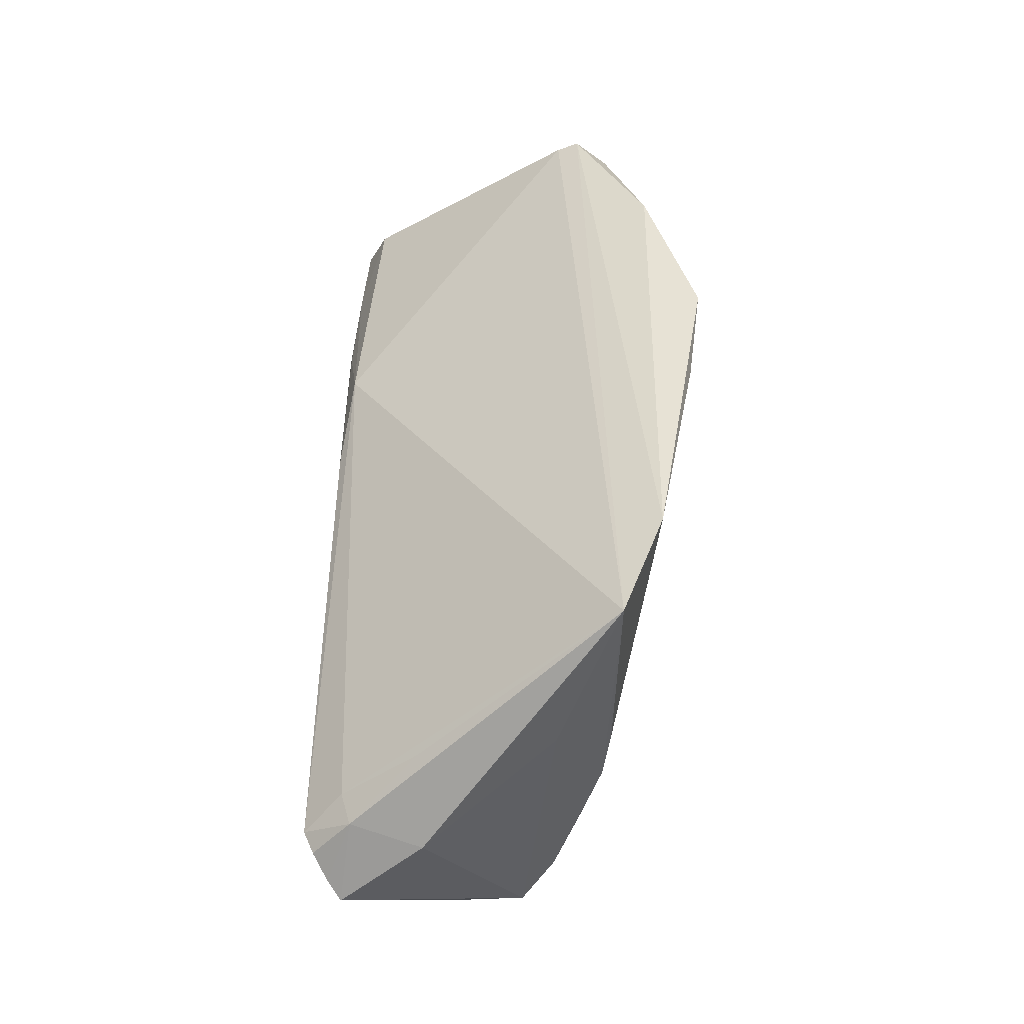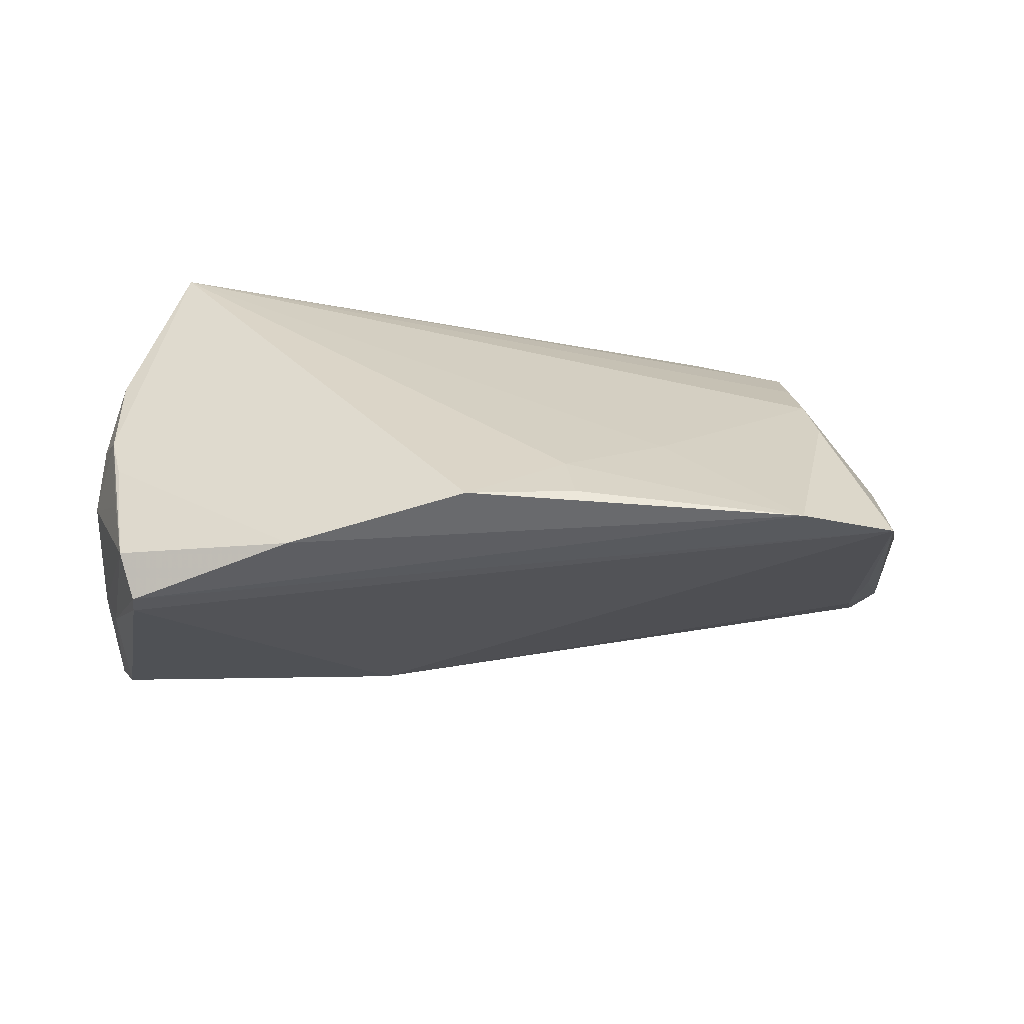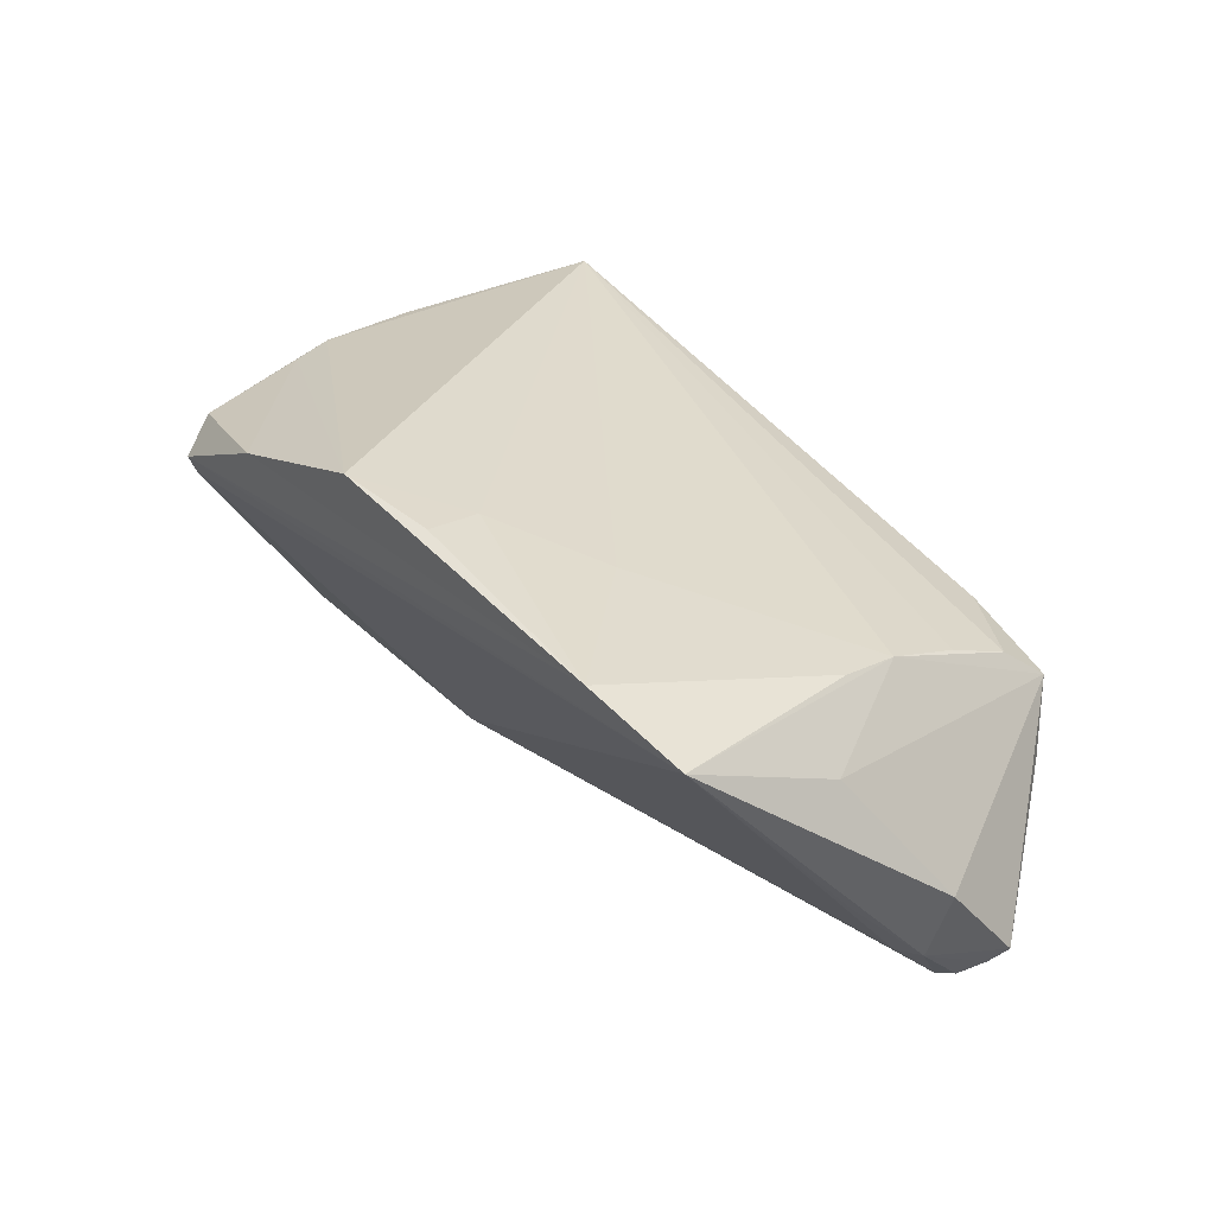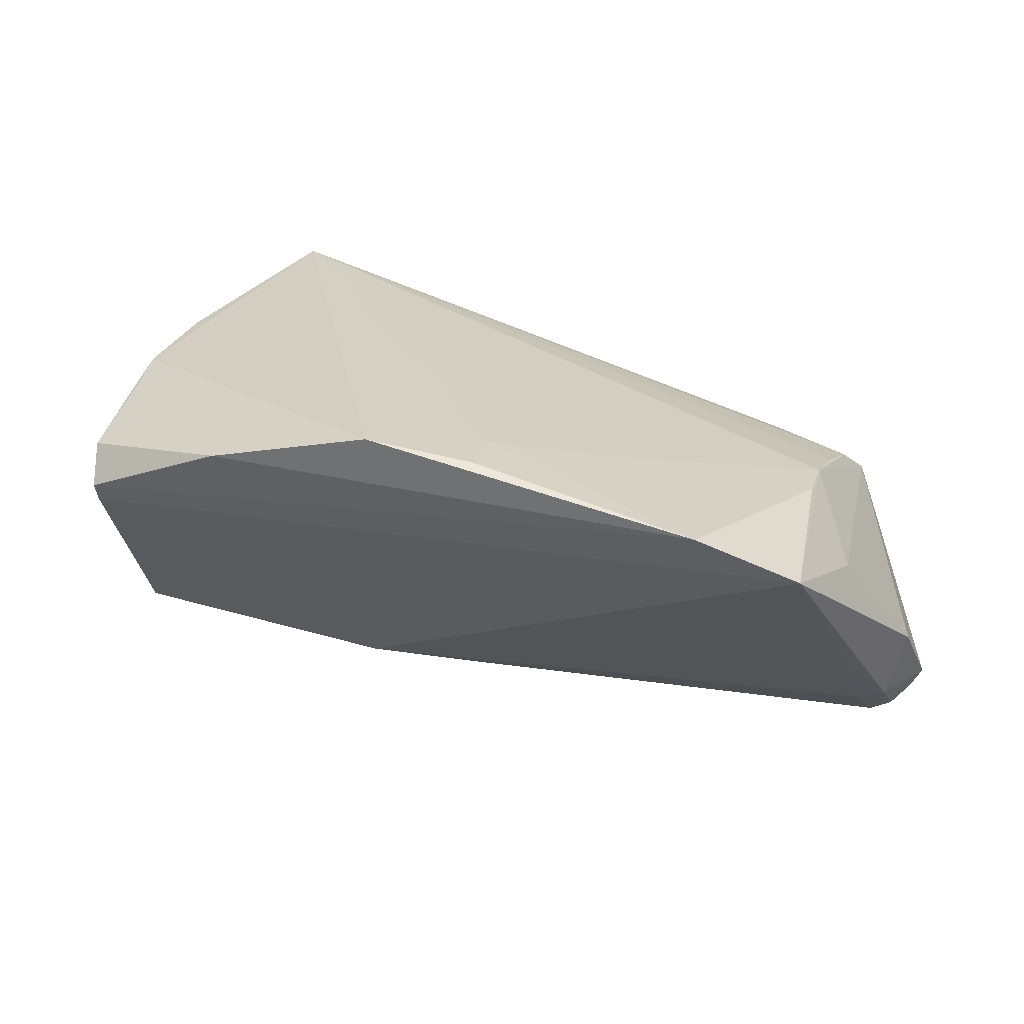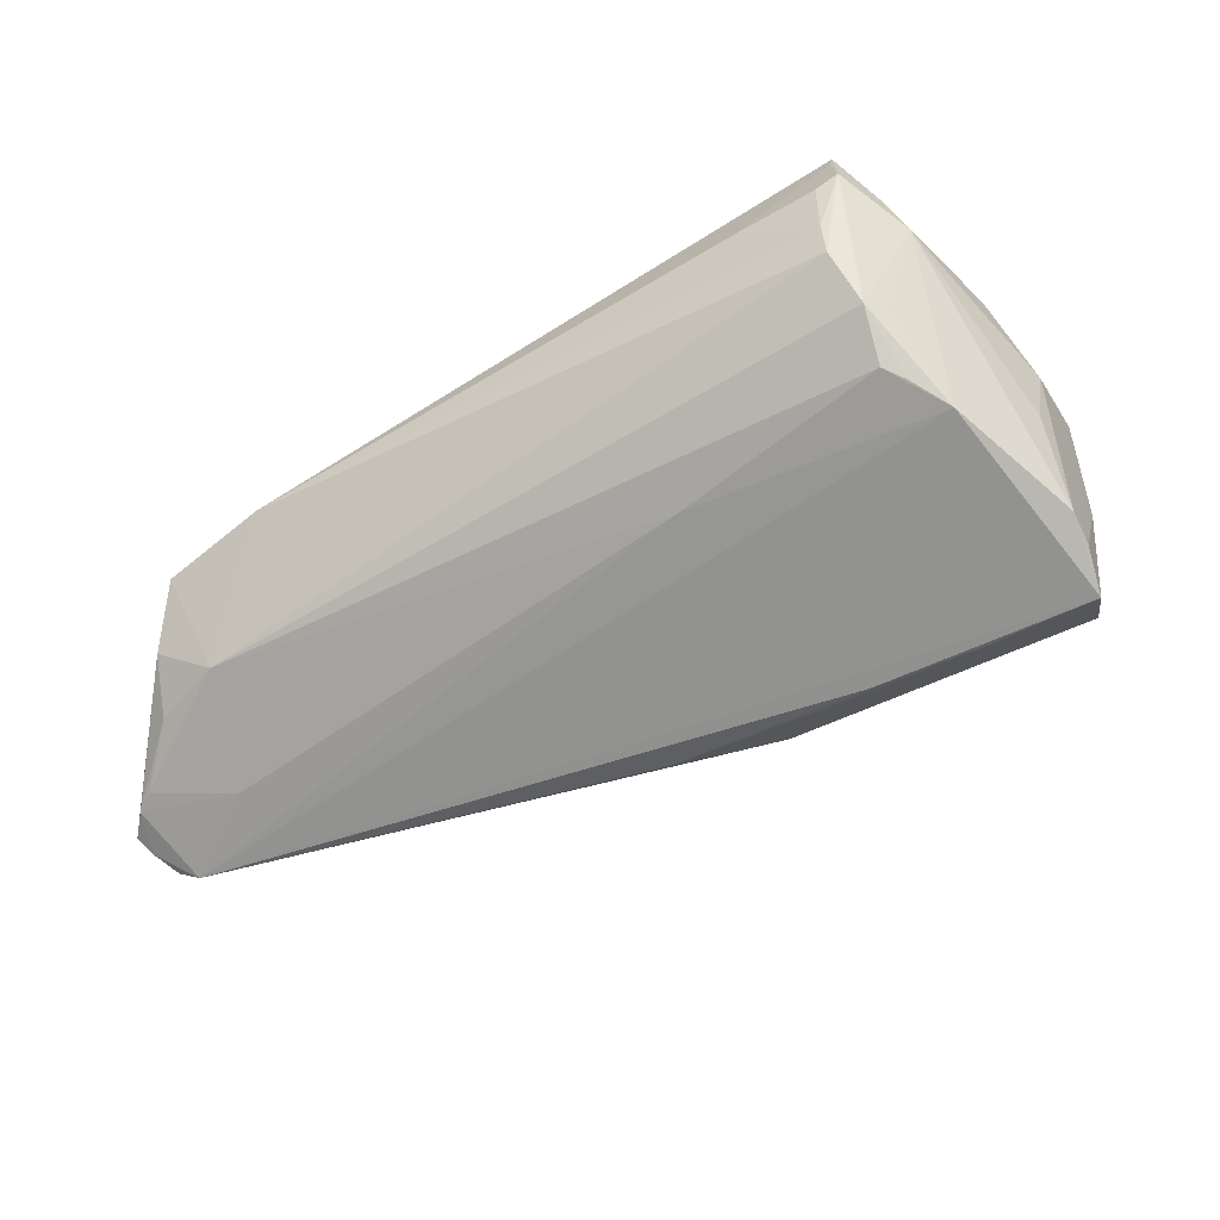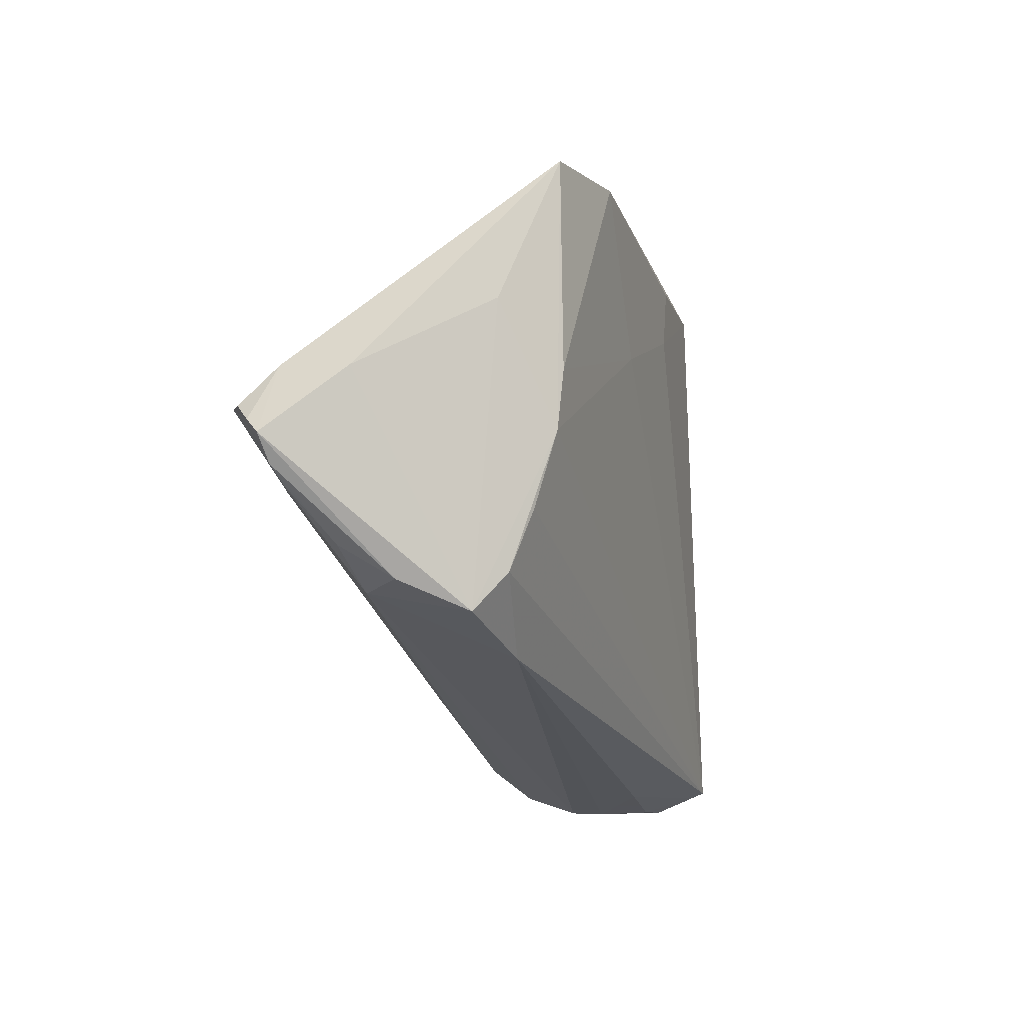
<metadata>
{"format":"obj","ext":"obj","renderer":"f3d","projection":"perspective","resolution":1024,"background":"white","views":[{"elev":38.8,"azim":-89.3,"up":"+Y"},{"elev":34.7,"azim":177.9,"up":"+Z"},{"elev":30.6,"azim":-125.2,"up":"+Z"},{"elev":28.6,"azim":-156.9,"up":"+Z"},{"elev":-45.1,"azim":31.1,"up":"+Z"},{"elev":-22.5,"azim":-81.5,"up":"+Y"}]}
</metadata>
<code>
v -0.06373 -0.01428 -0.02074
v 0.0398 -0.03067 0.01292
v 0.04983 0.01285 -0.02253
v 0.05196 0.007455 -0.02518
v 0.02971 -0.03067 0.01196
v 0.05187 0.0101 0.005917
v 0.0402 -0.03032 0.001446
v 0.03864 0.007306 -0.02575
v -0.03731 -0.0302 0.003905
v 0.05313 -0.0009622 -0.01991
v -0.06323 -0.006402 -0.02507
v -0.06054 -0.005608 -0.02635
v 0.05244 -0.0003551 0.003562
v 0.02383 0.00691 -0.02619
v -0.05552 -0.02129 -0.01458
v 0.04371 0.03347 0.007915
v 0.04411 0.03214 0.005096
v -0.06642 -0.01137 -0.02166
v -0.001115 0.006424 -0.02599
v 0.05236 -0.003577 -0.006361
v 0.04417 -0.02412 -0.004639
v 0.04701 -0.02172 0.01083
v 0.01465 -0.01883 -0.01521
v 0.04487 -0.02263 0.01623
v -0.04342 0.03073 0.01698
v -0.05632 0.02762 0.01206
v -0.02656 0.01482 0.01782
v 0.03994 -0.03067 0.005932
v 0.04168 -0.02273 -0.01128
v -0.058 0.008283 0.004629
v -0.05106 -0.02874 0.0006399
v 0.02303 0.03469 0.01724
v -0.06133 -0.01575 -0.01975
v -0.01287 0.02395 0.02137
v 0.04694 0.02058 0.01371
v 0.05041 0.005459 0.01248
v 0.04381 -0.02049 -0.01238
v -0.05942 0.0069 -0.01216
v -0.04912 -0.0155 0.007681
v -0.05008 -0.01212 -0.02216
v 0.04105 -0.02768 0.02179
v 0.05302 0.002638 -0.02188
v 0.0003601 0.03363 0.02365
v 0.04822 -0.003082 0.01764
v 0.04691 -0.01636 -0.01456
v 0.04545 0.02919 0.01225
v -0.05891 -0.0004888 -0.02157
v -0.0652 -0.003002 -0.01142
v 0.04983 0.01738 -0.007586
v 0.05228 0.01026 -0.009578
v -0.01366 0.03119 0.02195
v 0.04709 0.01496 0.01567
v 0.01228 0.0108 -0.02467
v 0.04104 -0.02838 0.01986
v -0.06294 -0.001383 -0.02035
v -0.05082 0.001782 0.01156
v -0.04641 -0.02412 -0.01296
v 0.04248 -0.03011 0.01476
v -0.04942 -0.02347 0.004723
v 0.04243 -0.0272 -0.00567
v -0.05432 -0.02547 -0.007842
v 0.02459 0.006247 -0.02635
v -0.06523 -0.009146 -0.02327
v -0.04989 -0.0058 0.01064
v 0.04835 0.009557 0.0166
f 4 12 62
f 43 65 52
f 10 22 45
f 45 4 10
f 12 4 45
f 7 9 57
f 41 65 43
f 59 9 41
f 19 12 53
f 62 12 19
f 8 4 62
f 57 9 31
f 31 9 59
f 20 22 10
f 10 13 20
f 20 13 22
f 6 36 13
f 6 35 65
f 65 36 6
f 29 45 37
f 21 45 22
f 60 57 29
f 60 7 57
f 29 37 60
f 60 21 22
f 60 37 45
f 45 21 60
f 54 9 5
f 54 41 9
f 64 31 59
f 30 31 64
f 14 19 53
f 62 19 14
f 53 8 14
f 14 8 62
f 30 64 26
f 12 45 23
f 23 40 12
f 23 45 29
f 29 57 23
f 3 8 53
f 4 8 3
f 35 6 46
f 65 35 46
f 46 52 65
f 57 15 33
f 33 23 57
f 40 23 33
f 61 15 57
f 57 31 61
f 61 31 18
f 22 13 44
f 13 36 44
f 65 41 44
f 44 36 65
f 10 4 42
f 42 13 10
f 42 6 13
f 58 60 22
f 7 60 58
f 41 54 58
f 59 41 39
f 39 64 59
f 41 64 39
f 34 41 43
f 43 51 34
f 63 11 12
f 12 11 55
f 11 63 55
f 55 63 18
f 25 34 51
f 25 51 43
f 16 26 25
f 17 3 53
f 53 26 17
f 17 26 16
f 50 46 6
f 50 42 4
f 6 42 50
f 18 63 1
f 1 63 12
f 1 61 18
f 12 40 1
f 40 33 1
f 1 33 15
f 15 61 1
f 22 44 24
f 24 44 41
f 24 58 22
f 41 58 24
f 2 54 5
f 2 58 54
f 27 64 41
f 41 34 27
f 34 25 27
f 12 55 47
f 53 12 47
f 47 26 53
f 26 55 48
f 30 26 48
f 48 55 18
f 48 31 30
f 18 31 48
f 56 26 64
f 56 25 26
f 64 27 56
f 56 27 25
f 32 25 43
f 16 25 32
f 32 46 16
f 43 52 32
f 52 46 32
f 16 46 49
f 46 50 49
f 49 17 16
f 49 50 4
f 4 3 49
f 3 17 49
f 7 58 28
f 58 2 28
f 28 2 5
f 5 9 28
f 9 7 28
f 38 55 26
f 26 47 38
f 38 47 55

</code>
